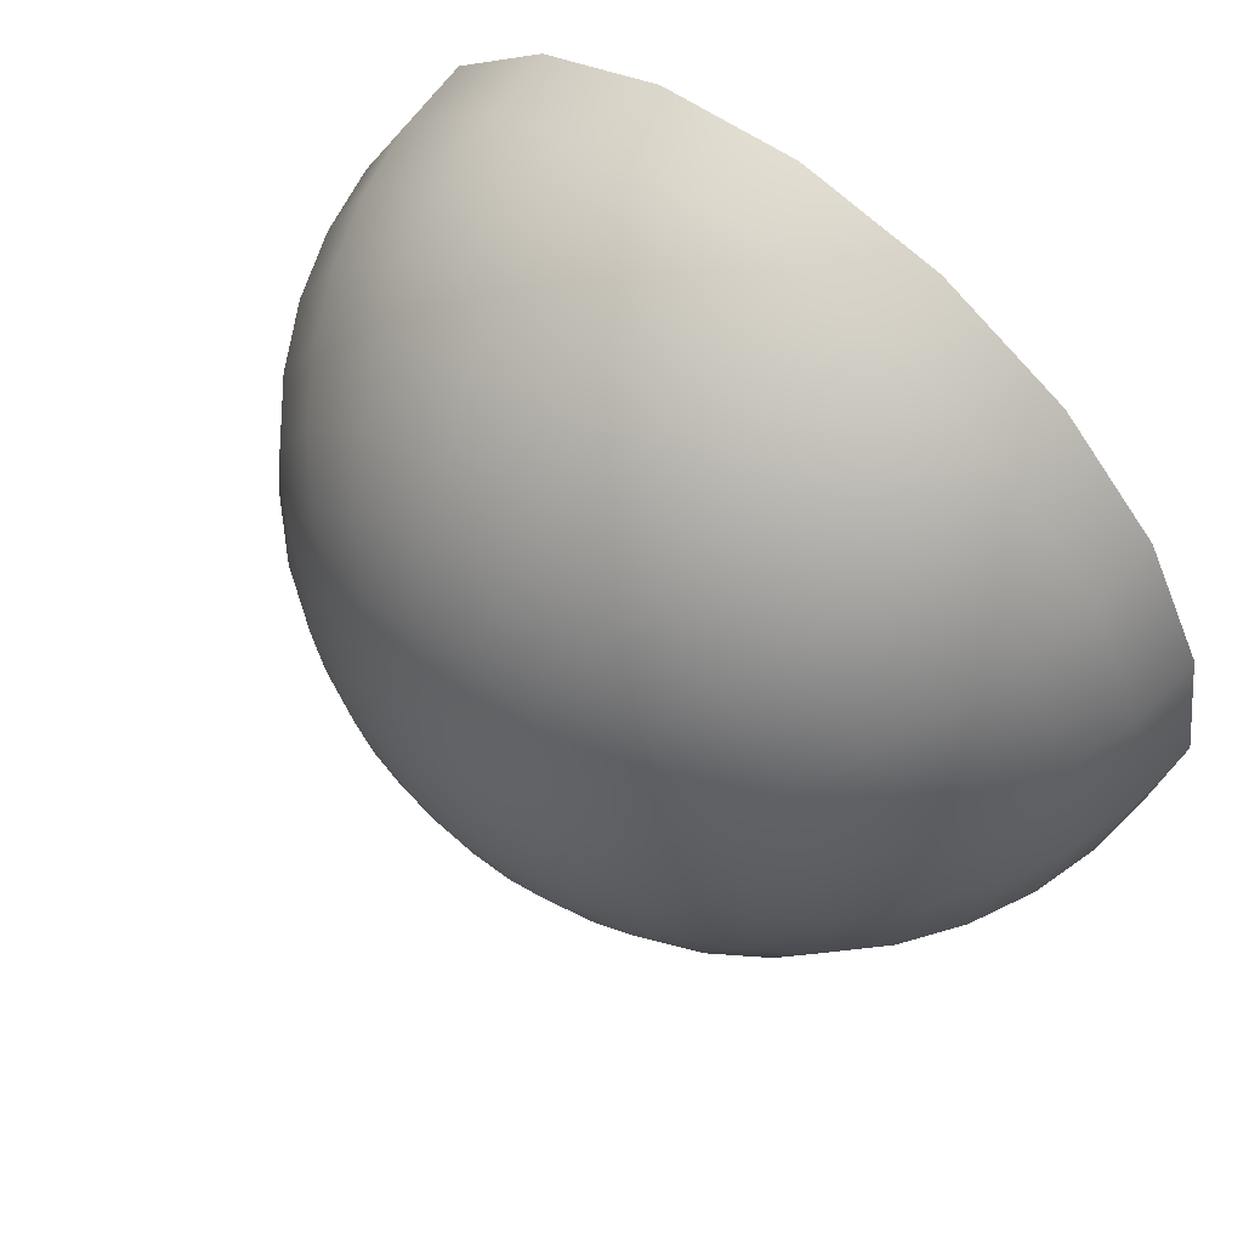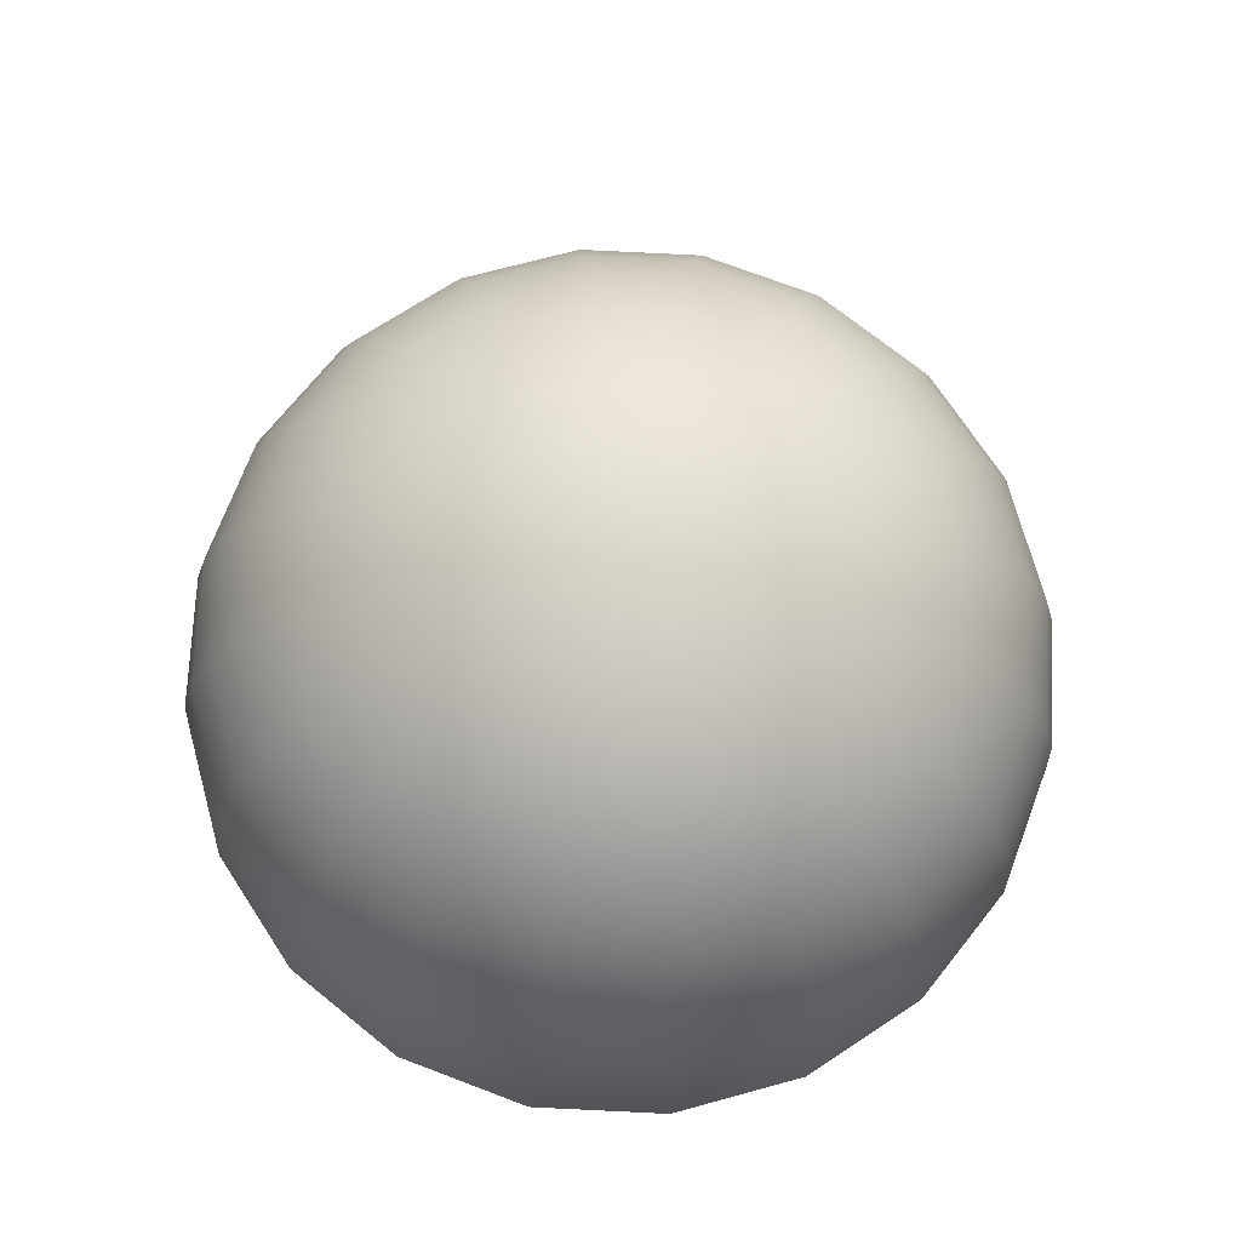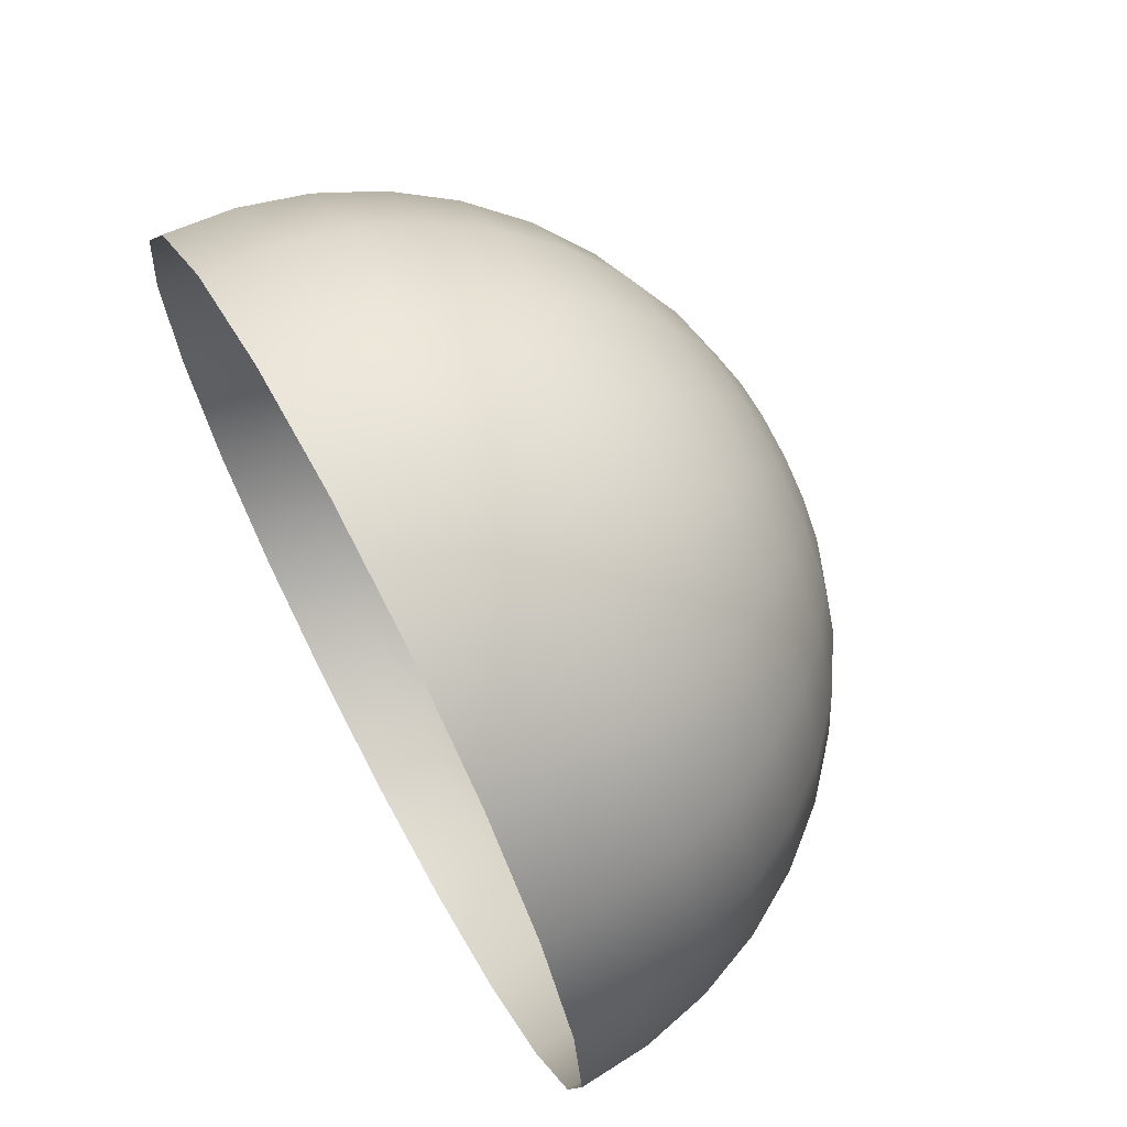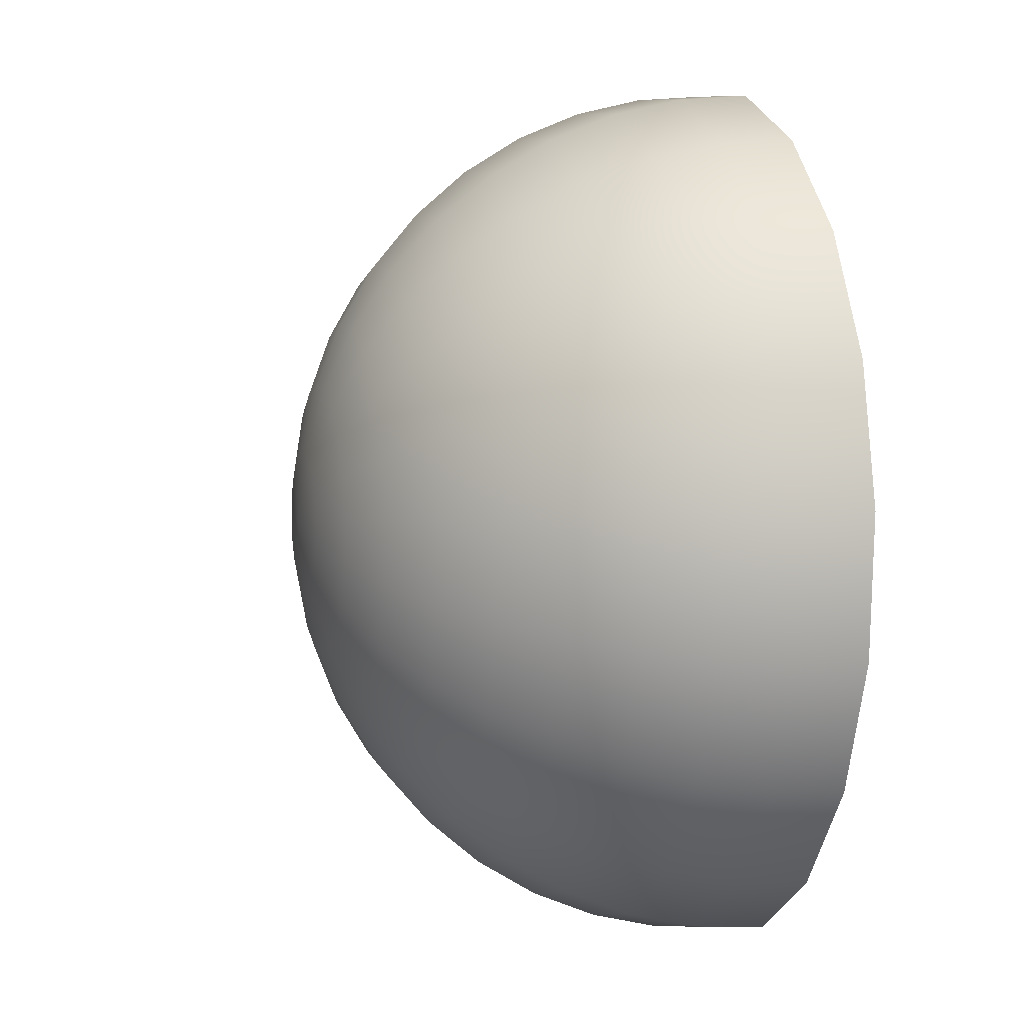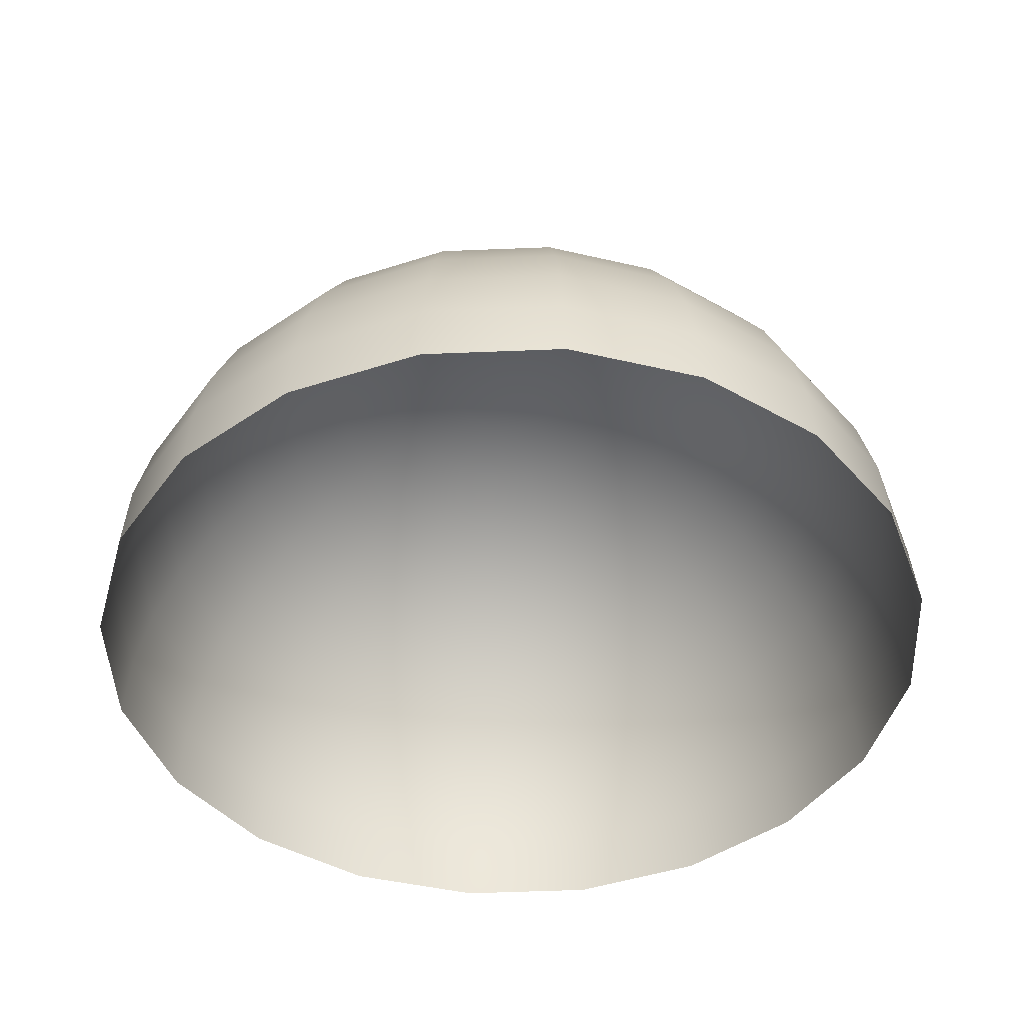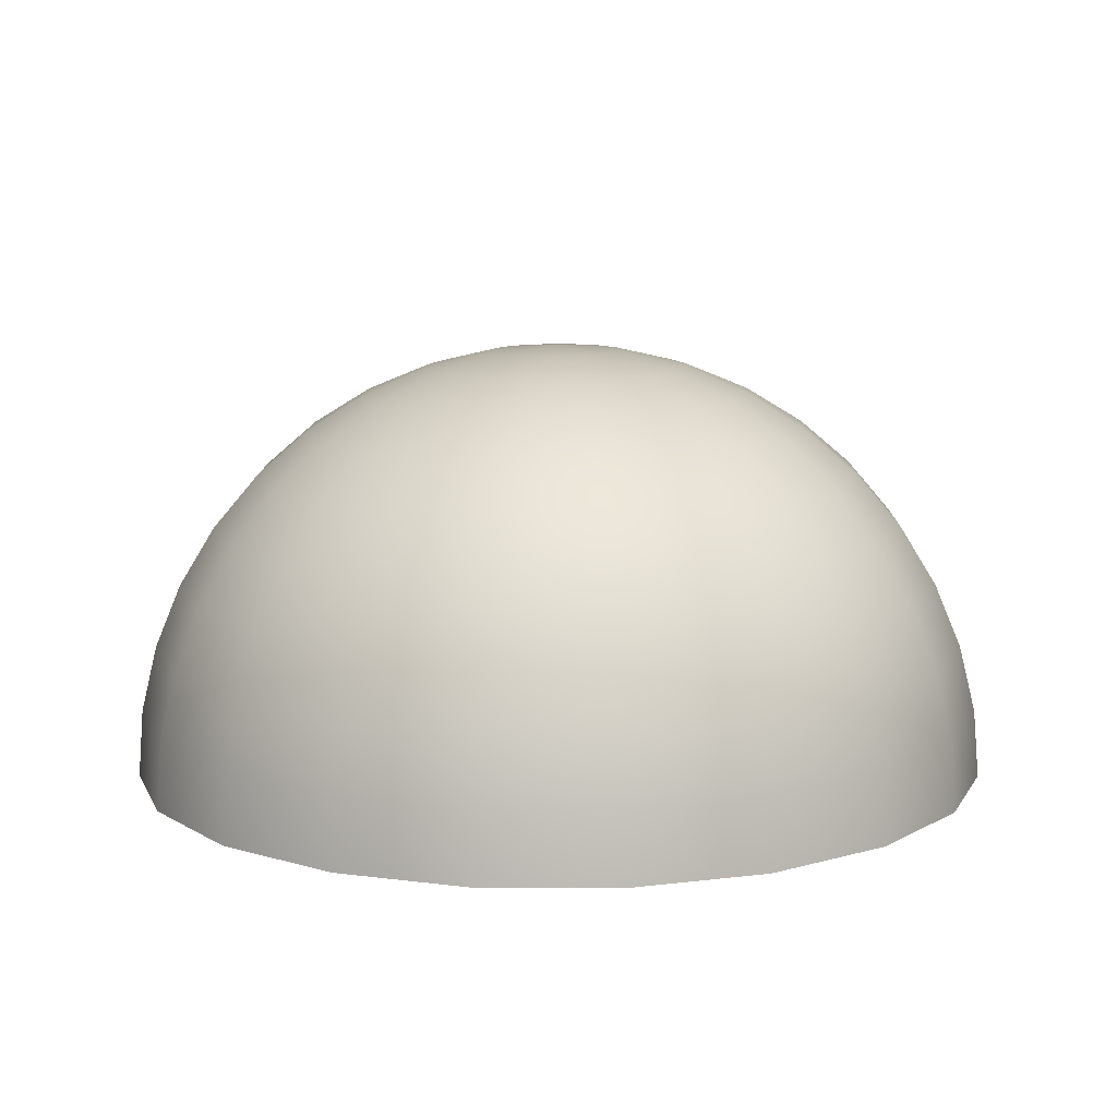
<metadata>
{"format":"obj","ext":"obj","renderer":"f3d","projection":"perspective","resolution":1024,"background":"white","views":[{"elev":62.2,"azim":40.2,"up":"+Y"},{"elev":72.9,"azim":-150.3,"up":"+Z"},{"elev":70.8,"azim":-118.0,"up":"+Y"},{"elev":-0.1,"azim":74.9,"up":"+Y"},{"elev":-43.8,"azim":155.3,"up":"+Z"},{"elev":9.5,"azim":10.0,"up":"+Z"}]}
</metadata>
<code>
g skinCluster18Set tweakSet19
v 4.796 165.7 6.474
v 4.598 166.1 6.482
v 4.289 166.4 6.489
v 3.901 166.6 6.493
v 3.47 166.7 6.494
v 3.039 166.6 6.493
v 2.65 166.4 6.489
v 2.342 166.1 6.482
v 2.144 165.7 6.474
v 2.076 165.3 6.465
v 2.144 164.8 6.456
v 2.342 164.4 6.448
v 2.65 164.1 6.442
v 3.039 163.9 6.438
v 3.47 163.9 6.436
v 3.901 163.9 6.438
v 4.289 164.1 6.442
v 4.598 164.4 6.448
v 4.796 164.8 6.456
v 4.864 165.3 6.465
v 4.779 165.7 6.692
v 4.584 166.1 6.7
v 4.279 166.4 6.706
v 3.895 166.6 6.71
v 3.47 166.6 6.712
v 3.044 166.6 6.71
v 2.66 166.4 6.706
v 2.356 166.1 6.7
v 2.16 165.7 6.692
v 2.093 165.3 6.683
v 2.16 164.8 6.674
v 2.356 164.5 6.666
v 2.66 164.2 6.66
v 3.044 164 6.656
v 3.47 163.9 6.655
v 3.895 164 6.656
v 4.279 164.2 6.66
v 4.584 164.5 6.666
v 4.779 164.8 6.674
v 4.847 165.3 6.683
v 4.731 165.7 6.904
v 4.543 166 6.912
v 4.249 166.3 6.918
v 3.88 166.5 6.922
v 3.47 166.6 6.923
v 3.06 166.5 6.922
v 2.691 166.3 6.918
v 2.397 166 6.912
v 2.209 165.7 6.904
v 2.144 165.3 6.896
v 2.209 164.8 6.887
v 2.397 164.5 6.88
v 2.691 164.2 6.874
v 3.06 164 6.87
v 3.47 163.9 6.868
v 3.88 164 6.87
v 4.249 164.2 6.874
v 4.543 164.5 6.88
v 4.731 164.8 6.887
v 4.796 165.3 6.896
v 4.651 165.6 7.106
v 4.475 166 7.113
v 4.2 166.3 7.119
v 3.854 166.4 7.122
v 3.47 166.5 7.124
v 3.086 166.4 7.122
v 2.74 166.3 7.119
v 2.465 166 7.113
v 2.288 165.6 7.106
v 2.228 165.3 7.098
v 2.288 164.9 7.09
v 2.465 164.5 7.083
v 2.74 164.3 7.077
v 3.086 164.1 7.073
v 3.47 164 7.072
v 3.854 164.1 7.073
v 4.2 164.3 7.077
v 4.475 164.5 7.083
v 4.651 164.9 7.09
v 4.712 165.3 7.098
v 4.543 165.6 7.292
v 4.382 165.9 7.298
v 4.133 166.2 7.303
v 3.818 166.3 7.307
v 3.47 166.4 7.308
v 3.121 166.3 7.307
v 2.807 166.2 7.303
v 2.557 165.9 7.298
v 2.397 165.6 7.292
v 2.342 165.3 7.284
v 2.397 164.9 7.277
v 2.557 164.6 7.271
v 2.807 164.3 7.265
v 3.121 164.2 7.262
v 3.47 164.1 7.261
v 3.818 164.2 7.262
v 4.133 164.3 7.265
v 4.382 164.6 7.271
v 4.543 164.9 7.277
v 4.598 165.3 7.284
v 4.407 165.6 7.457
v 4.267 165.8 7.463
v 4.049 166 7.467
v 3.774 166.2 7.47
v 3.47 166.2 7.471
v 3.165 166.2 7.47
v 2.89 166 7.467
v 2.672 165.8 7.463
v 2.532 165.6 7.457
v 2.484 165.2 7.451
v 2.532 164.9 7.444
v 2.672 164.7 7.439
v 2.89 164.5 7.434
v 3.165 164.3 7.431
v 3.47 164.3 7.43
v 3.774 164.3 7.431
v 4.049 164.5 7.434
v 4.267 164.7 7.439
v 4.407 164.9 7.444
v 4.456 165.2 7.451
v 4.249 165.5 7.598
v 4.133 165.7 7.603
v 3.952 165.9 7.607
v 3.723 166 7.609
v 3.47 166.1 7.61
v 3.217 166 7.609
v 2.988 165.9 7.607
v 2.807 165.7 7.603
v 2.691 165.5 7.598
v 2.65 165.2 7.593
v 2.691 165 7.587
v 2.807 164.8 7.583
v 2.988 164.6 7.579
v 3.217 164.5 7.577
v 3.47 164.4 7.576
v 3.723 164.5 7.577
v 3.952 164.6 7.579
v 4.133 164.8 7.583
v 4.249 165 7.587
v 4.289 165.2 7.593
v 4.072 165.4 7.711
v 3.982 165.6 7.715
v 3.842 165.8 7.718
v 3.665 165.8 7.72
v 3.47 165.9 7.72
v 3.274 165.8 7.72
v 3.098 165.8 7.718
v 2.958 165.6 7.715
v 2.868 165.4 7.711
v 2.837 165.2 7.707
v 2.868 165 7.703
v 2.958 164.9 7.699
v 3.098 164.7 7.696
v 3.274 164.6 7.695
v 3.47 164.6 7.694
v 3.665 164.6 7.695
v 3.842 164.7 7.696
v 3.982 164.9 7.699
v 4.072 165 7.703
v 4.103 165.2 7.707
v 3.88 165.4 7.793
v 3.818 165.5 7.796
v 3.723 165.6 7.798
v 3.603 165.7 7.799
v 3.47 165.7 7.8
v 3.337 165.7 7.799
v 3.217 165.6 7.798
v 3.121 165.5 7.796
v 3.06 165.4 7.793
v 3.039 165.2 7.791
v 3.06 165.1 7.788
v 3.121 165 7.785
v 3.217 164.9 7.783
v 3.337 164.8 7.782
v 3.47 164.8 7.782
v 3.603 164.8 7.782
v 3.723 164.9 7.783
v 3.818 165 7.785
v 3.88 165.1 7.788
v 3.901 165.2 7.791
v 3.677 165.3 7.843
v 3.646 165.4 7.844
v 3.598 165.4 7.845
v 3.537 165.4 7.846
v 3.47 165.5 7.846
v 3.402 165.4 7.846
v 3.342 165.4 7.845
v 3.293 165.4 7.844
v 3.262 165.3 7.843
v 3.252 165.2 7.842
v 3.262 165.2 7.84
v 3.293 165.1 7.839
v 3.342 165.1 7.838
v 3.402 165 7.837
v 3.47 165 7.837
v 3.537 165 7.837
v 3.598 165.1 7.838
v 3.646 165.1 7.839
v 3.677 165.2 7.84
v 3.688 165.2 7.842
v 3.47 165.2 7.859
g L_eyeball mesh
f 1 2 22 21
f 2 3 23 22
f 3 4 24 23
f 4 5 25 24
f 5 6 26 25
f 6 7 27 26
f 7 8 28 27
f 8 9 29 28
f 9 10 30 29
f 10 11 31 30
f 11 12 32 31
f 12 13 33 32
f 13 14 34 33
f 14 15 35 34
f 15 16 36 35
f 16 17 37 36
f 17 18 38 37
f 18 19 39 38
f 19 20 40 39
f 20 1 21 40
f 21 22 42 41
f 22 23 43 42
f 23 24 44 43
f 24 25 45 44
f 25 26 46 45
f 26 27 47 46
f 27 28 48 47
f 28 29 49 48
f 29 30 50 49
f 30 31 51 50
f 31 32 52 51
f 32 33 53 52
f 33 34 54 53
f 34 35 55 54
f 35 36 56 55
f 36 37 57 56
f 37 38 58 57
f 38 39 59 58
f 39 40 60 59
f 40 21 41 60
f 41 42 62 61
f 42 43 63 62
f 43 44 64 63
f 44 45 65 64
f 45 46 66 65
f 46 47 67 66
f 47 48 68 67
f 48 49 69 68
f 49 50 70 69
f 50 51 71 70
f 51 52 72 71
f 52 53 73 72
f 53 54 74 73
f 54 55 75 74
f 55 56 76 75
f 56 57 77 76
f 57 58 78 77
f 58 59 79 78
f 59 60 80 79
f 60 41 61 80
f 61 62 82 81
f 62 63 83 82
f 63 64 84 83
f 64 65 85 84
f 65 66 86 85
f 66 67 87 86
f 67 68 88 87
f 68 69 89 88
f 69 70 90 89
f 70 71 91 90
f 71 72 92 91
f 72 73 93 92
f 73 74 94 93
f 74 75 95 94
f 75 76 96 95
f 76 77 97 96
f 77 78 98 97
f 78 79 99 98
f 79 80 100 99
f 80 61 81 100
f 81 82 102 101
f 82 83 103 102
f 83 84 104 103
f 84 85 105 104
f 85 86 106 105
f 86 87 107 106
f 87 88 108 107
f 88 89 109 108
f 89 90 110 109
f 90 91 111 110
f 91 92 112 111
f 92 93 113 112
f 93 94 114 113
f 94 95 115 114
f 95 96 116 115
f 96 97 117 116
f 97 98 118 117
f 98 99 119 118
f 99 100 120 119
f 100 81 101 120
f 101 102 122 121
f 102 103 123 122
f 103 104 124 123
f 104 105 125 124
f 105 106 126 125
f 106 107 127 126
f 107 108 128 127
f 108 109 129 128
f 109 110 130 129
f 110 111 131 130
f 111 112 132 131
f 112 113 133 132
f 113 114 134 133
f 114 115 135 134
f 115 116 136 135
f 116 117 137 136
f 117 118 138 137
f 118 119 139 138
f 119 120 140 139
f 120 101 121 140
f 121 122 142 141
f 122 123 143 142
f 123 124 144 143
f 124 125 145 144
f 125 126 146 145
f 126 127 147 146
f 127 128 148 147
f 128 129 149 148
f 129 130 150 149
f 130 131 151 150
f 131 132 152 151
f 132 133 153 152
f 133 134 154 153
f 134 135 155 154
f 135 136 156 155
f 136 137 157 156
f 137 138 158 157
f 138 139 159 158
f 139 140 160 159
f 140 121 141 160
f 141 142 162 161
f 142 143 163 162
f 143 144 164 163
f 144 145 165 164
f 145 146 166 165
f 146 147 167 166
f 147 148 168 167
f 148 149 169 168
f 149 150 170 169
f 150 151 171 170
f 151 152 172 171
f 152 153 173 172
f 153 154 174 173
f 154 155 175 174
f 155 156 176 175
f 156 157 177 176
f 157 158 178 177
f 158 159 179 178
f 159 160 180 179
f 160 141 161 180
f 161 162 182 181
f 162 163 183 182
f 163 164 184 183
f 164 165 185 184
f 165 166 186 185
f 166 167 187 186
f 167 168 188 187
f 168 169 189 188
f 169 170 190 189
f 170 171 191 190
f 171 172 192 191
f 172 173 193 192
f 173 174 194 193
f 174 175 195 194
f 175 176 196 195
f 176 177 197 196
f 177 178 198 197
f 178 179 199 198
f 179 180 200 199
f 180 161 181 200
f 181 182 201
f 182 183 201
f 183 184 201
f 184 185 201
f 185 186 201
f 186 187 201
f 187 188 201
f 188 189 201
f 189 190 201
f 190 191 201
f 191 192 201
f 192 193 201
f 193 194 201
f 194 195 201
f 195 196 201
f 196 197 201
f 197 198 201
f 198 199 201
f 199 200 201
f 200 181 201

</code>
